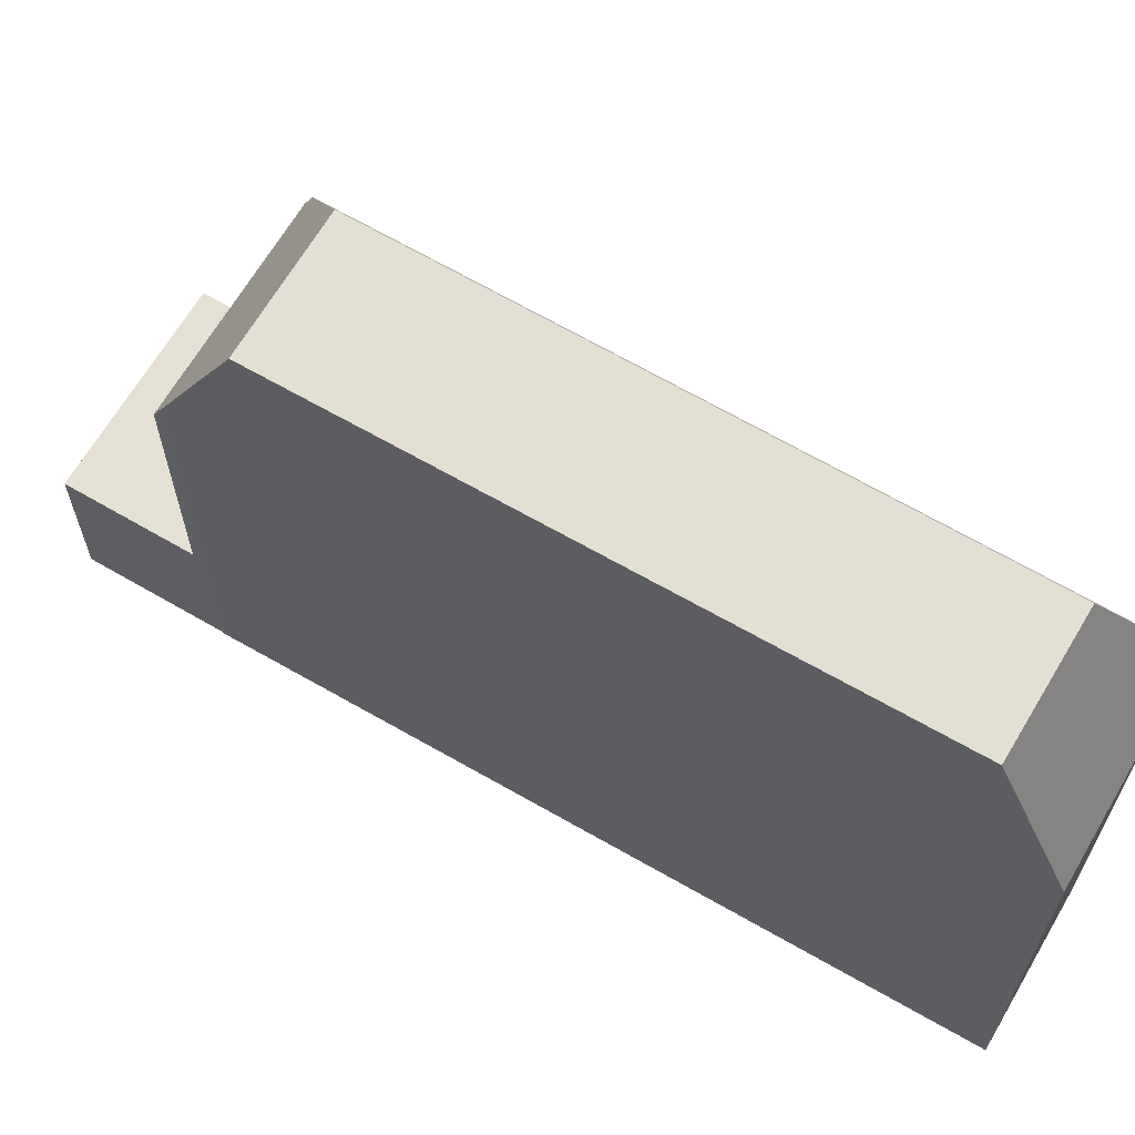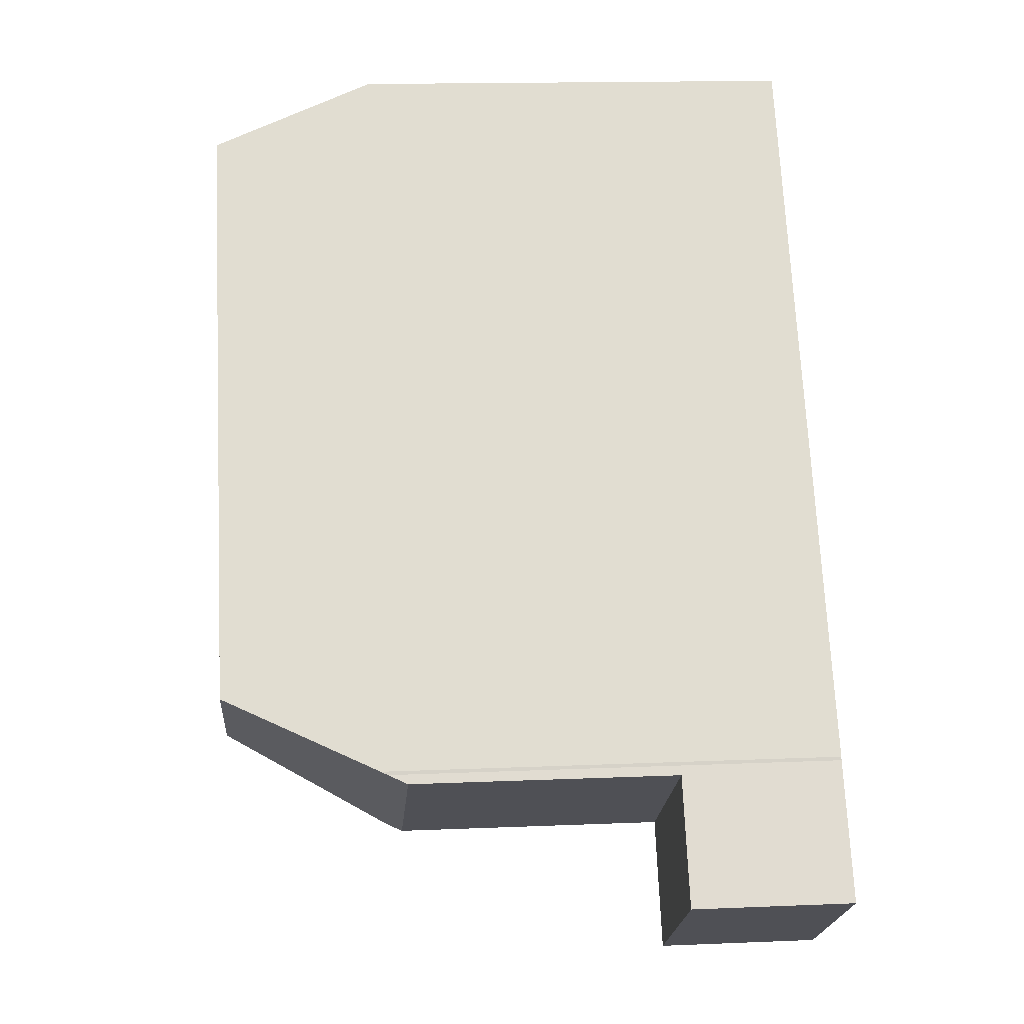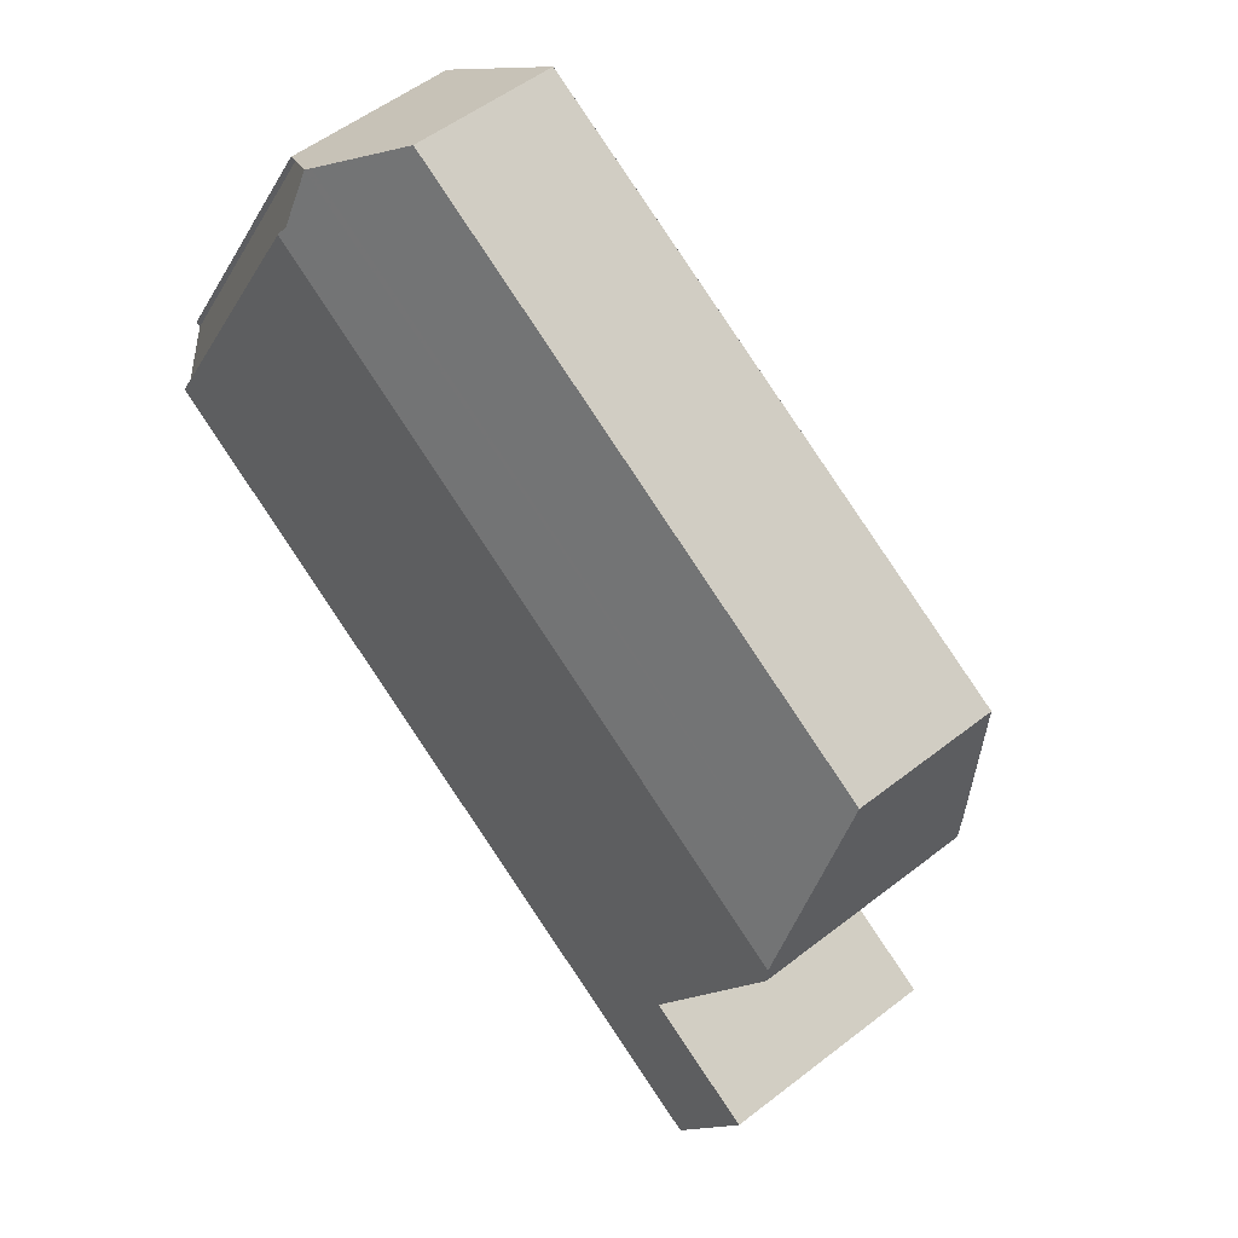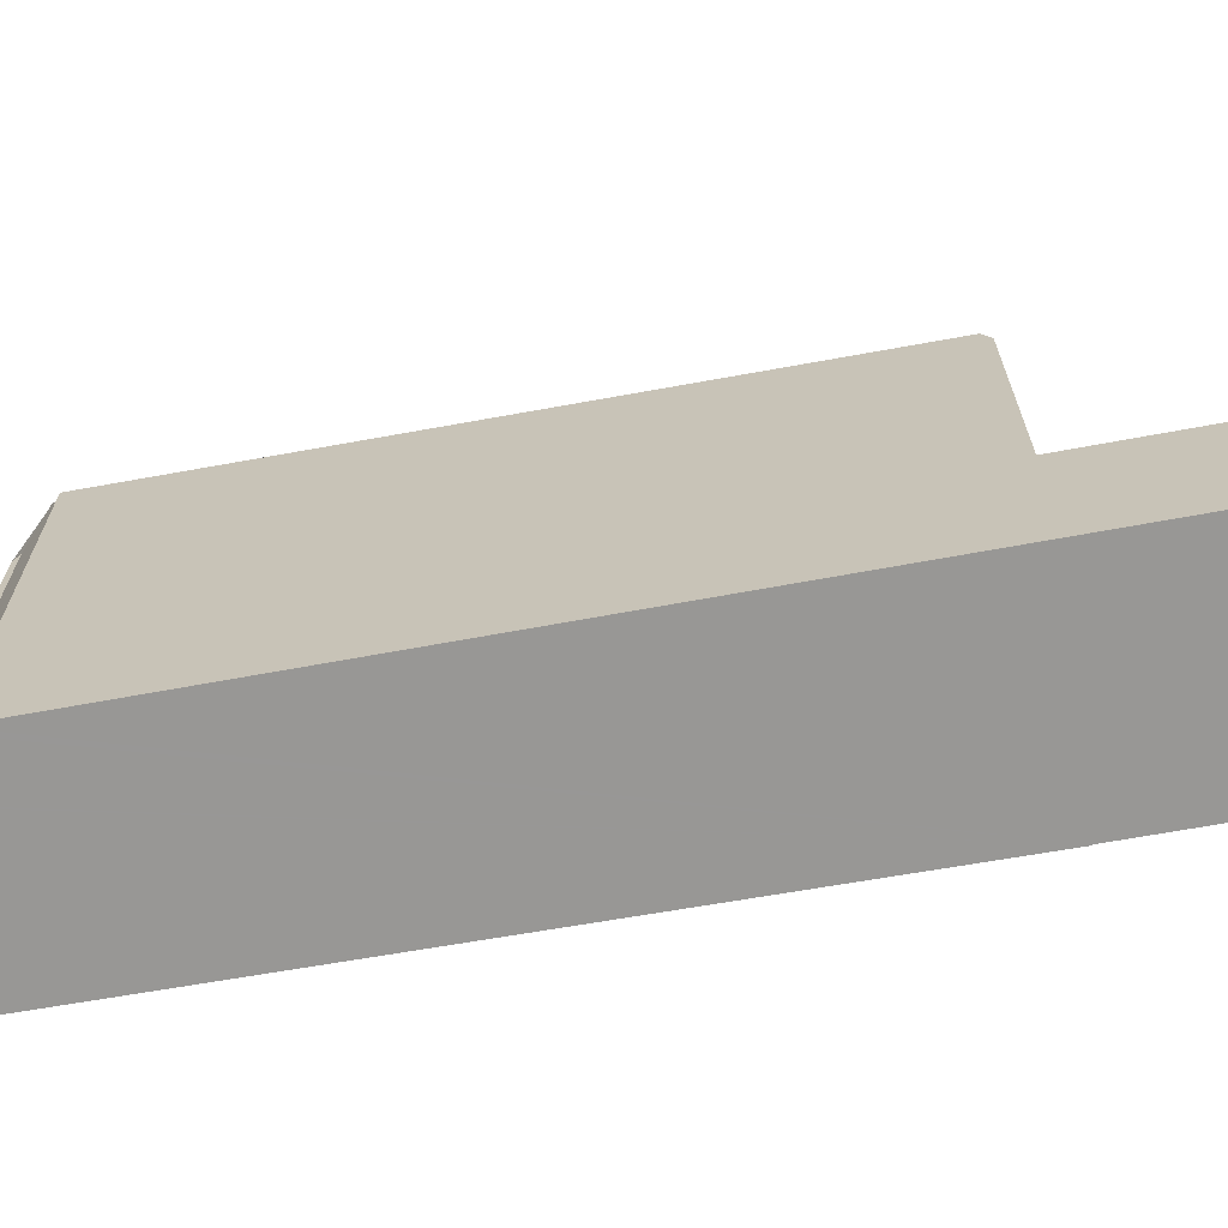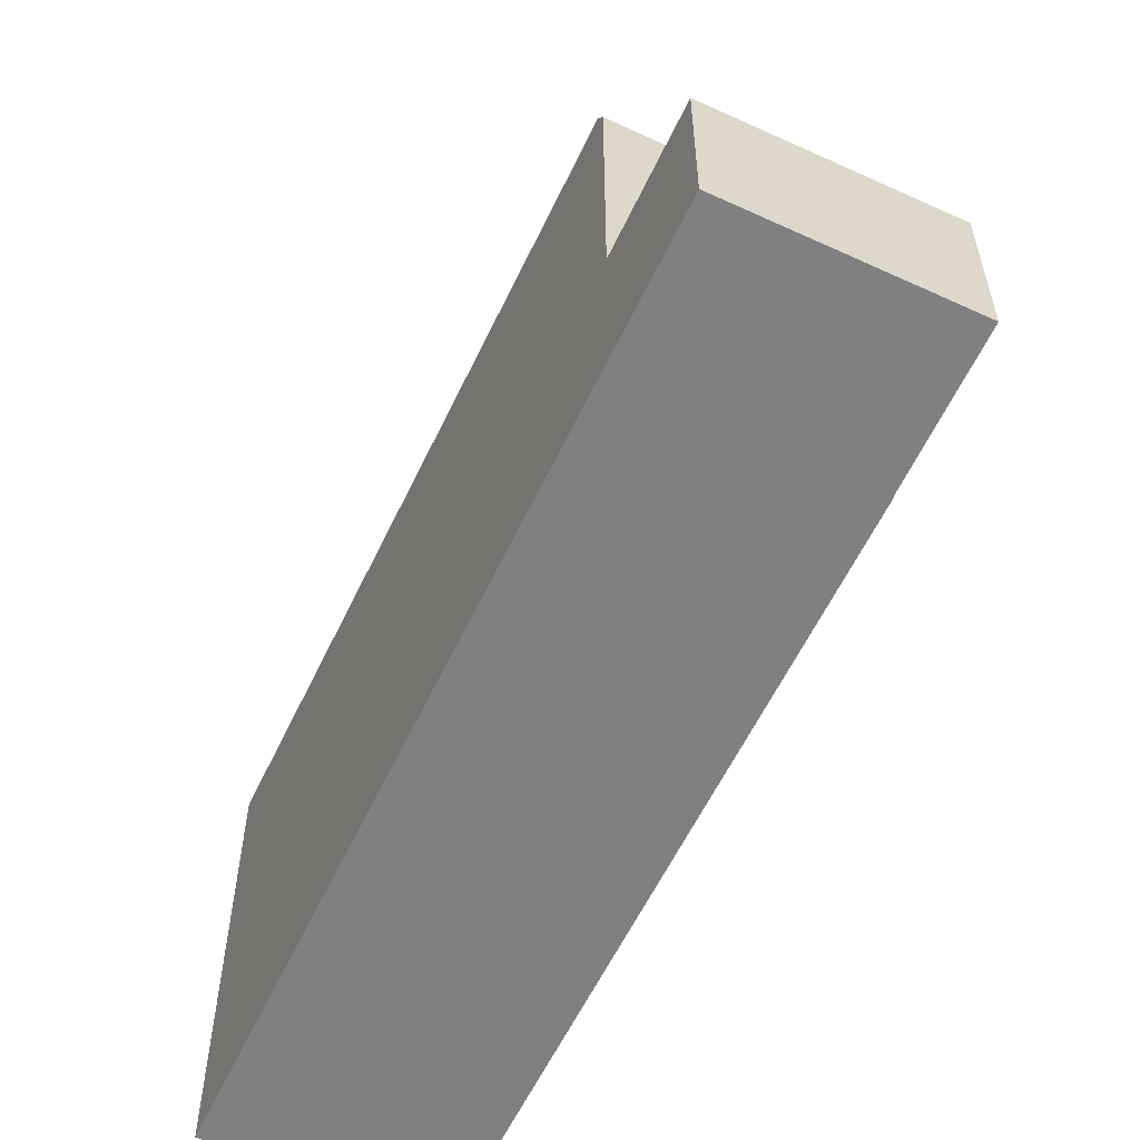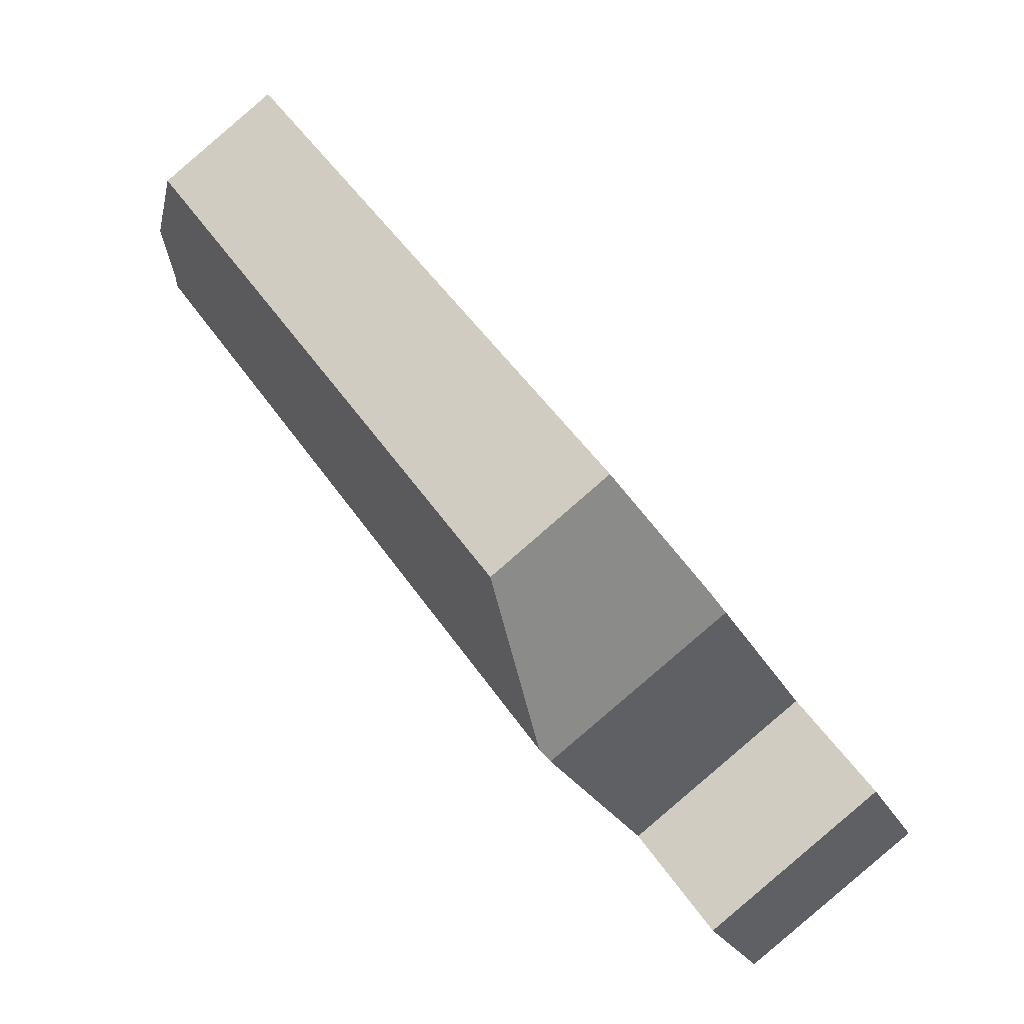
<metadata>
{"format":"obj","ext":"obj","renderer":"f3d","projection":"perspective","resolution":1024,"background":"white","views":[{"elev":66.4,"azim":156.3,"up":"+Z"},{"elev":16.0,"azim":85.1,"up":"+Y"},{"elev":-12.3,"azim":-18.3,"up":"+Y"},{"elev":-68.2,"azim":-43.8,"up":"+Z"},{"elev":-60.2,"azim":10.5,"up":"+Z"},{"elev":-24.1,"azim":20.7,"up":"+Y"}]}
</metadata>
<code>
v -897.2 -1490 8.959
v -897.1 -1490 9.187
v -883.7 -1501 3.207
v -887.2 -1504 3.18
v -896.9 -1489 9.164
v -897 -1489 8.913
v -894.4 -1487 8.85
v -885.3 -1499 9.05
v -885.3 -1499 8.913
v -895.7 -1490 12.12
v -893.5 -1488 12.12
v -888.5 -1499 12.13
v -886.3 -1498 12.13
v -889.7 -1493 12.13
v -886.3 -1498 12.13
v -893.5 -1488 12.12
v -886.3 -1498 12.13
v -895.7 -1490 12.12
v -897 -1489 10.13
v -888.5 -1499 12.13
v -888.8 -1502 8.888
v -885.2 -1499 3.194
v -888.7 -1502 3.168
v -895.7 -1490 12.12
v -897 -1489 10.13
v -888.5 -1499 12.13
v -888.8 -1502 8.888
v -888.7 -1502 8.546
v -885.2 -1499 8.528
v -886.3 -1498 12.13
v -885.2 -1499 3.194
v -883.7 -1501 3.206
v -885.2 -1499 8.528
v -888.8 -1502 8.982
v -888.8 -1502 8.982
v -888.7 -1502 3.168
v -888.7 -1502 8.546
v -897.2 -1490 9.052
v -887.1 -1504 3.18
v -888.7 -1501 9.731
v -888.7 -1501 9.731
v -885.6 -1499 9.757
v -889 -1501 8.984
v -885.6 -1499 9.757
v -889.1 -1501 8.89
v -894.4 -1487 8.868
v -897 -1489 8.932
v -888.6 -1501 9.733
v -888.2 -1501 3.171
v -888.2 -1501 8.543
v -896.9 -1489 10.25
v -896.9 -1489 10.25
v -886.7 -1504 3.184
v -888.7 -1501 10.18
v -888.7 -1501 10.18
v -897 -1489 9.993
v -885.2 -1499 8.528
v -888.2 -1501 8.543
v -885.2 -1499 3.194
v -885.2 -1499 3.194
v -885.2 -1499 8.528
v -888.7 -1502 3.168
v -888.7 -1502 3.168
v -888.7 -1502 8.546
v -888.7 -1502 8.546
v -888.2 -1501 3.171
v -883.7 -1501 3.206
v -883.7 -1501 3.206
v -887.2 -1504 3.18
v -887.2 -1504 3.18
v -886.7 -1504 3.184
v -897.2 -1490 9.052
v -897.2 -1490 8.959
v -897.2 -1490 0
v -897.2 -1490 0
v -897 -1489 10.13
v -897.1 -1490 9.187
v -897.1 -1490 0
v -897 -1489 0
v -883.7 -1501 3.206
v -883.7 -1501 3.207
v -883.7 -1501 0
v -883.7 -1501 4.441e-16
v -887.2 -1504 3.18
v -887.2 -1504 3.18
v -887.2 -1504 4.441e-16
v -887.2 -1504 -4.441e-16
v -897 -1489 8.932
v -896.9 -1489 9.164
v -896.9 -1489 0
v -897 -1489 0
v -894.4 -1487 8.85
v -897 -1489 8.913
v -897 -1489 0
v -894.4 -1487 1.776e-15
v -894.4 -1487 8.868
v -894.4 -1487 8.85
v -894.4 -1487 1.776e-15
v -894.4 -1487 0
v -885.3 -1499 8.913
v -885.3 -1499 9.05
v -885.3 -1499 0
v -885.3 -1499 0
v -885.2 -1499 8.528
v -885.3 -1499 8.913
v -885.3 -1499 0
v -885.2 -1499 0
v -889.7 -1493 12.13
v -893.5 -1488 12.12
v -893.5 -1488 0
v -889.7 -1493 0
v -886.3 -1498 12.13
v -889.7 -1493 12.13
v -889.7 -1493 0
v -886.3 -1498 0
v -885.6 -1499 9.757
v -886.3 -1498 12.13
v -886.3 -1498 0
v -885.6 -1499 0
v -897 -1489 9.993
v -897 -1489 10.13
v -897 -1489 0
v -897 -1489 0
v -889.1 -1501 8.89
v -888.8 -1502 8.888
v -888.8 -1502 0
v -889.1 -1501 0
v -886.7 -1504 3.184
v -883.7 -1501 3.206
v -883.7 -1501 4.441e-16
v -886.7 -1504 0
v -897.1 -1490 9.187
v -897.2 -1490 9.052
v -897.2 -1490 0
v -897.1 -1490 0
v -887.2 -1504 3.18
v -887.1 -1504 3.18
v -887.1 -1504 -4.441e-16
v -887.2 -1504 4.441e-16
v -885.3 -1499 9.05
v -885.6 -1499 9.757
v -885.6 -1499 0
v -885.3 -1499 0
v -897.2 -1490 8.959
v -889.1 -1501 8.89
v -889.1 -1501 0
v -897.2 -1490 0
v -893.5 -1488 12.12
v -894.4 -1487 8.868
v -894.4 -1487 0
v -893.5 -1488 0
v -897 -1489 8.913
v -897 -1489 8.932
v -897 -1489 0
v -897 -1489 0
v -887.1 -1504 3.18
v -886.7 -1504 3.184
v -886.7 -1504 0
v -887.1 -1504 -4.441e-16
v -896.9 -1489 9.164
v -897 -1489 9.993
v -897 -1489 0
v -896.9 -1489 0
v -883.7 -1501 3.206
v -885.2 -1499 3.194
v -885.2 -1499 0
v -883.7 -1501 0
v -888.8 -1502 8.888
v -888.7 -1502 8.546
v -888.7 -1502 0
v -888.8 -1502 0
v -883.7 -1501 3.207
v -883.7 -1501 3.206
v -883.7 -1501 0
v -883.7 -1501 0
v -888.7 -1502 3.168
v -887.2 -1504 3.18
v -887.2 -1504 -4.441e-16
v -888.7 -1502 -4.441e-16
v -885.3 -1499 0
v -885.3 -1499 0
v -883.7 -1501 0
v -887.2 -1504 0
v -897.2 -1490 0
v -897.1 -1490 0
v -896.9 -1489 0
v -897 -1489 0
v -894.4 -1487 0
f 47 6 7 46
f 15 12 10 11 14
f 14 13 15
f 58 48 42 57
f 68 3 32 67
f 40 34 43
f 49 31 33 50
f 57 42 44 8 9 61
f 70 39 4 69
f 31 22 29 33
f 65 21 35 64
f 43 34 27 45
f 37 28 23 36
f 71 53 39 70
f 55 20 30 42 48
f 51 24 26 54
f 42 30 17 44
f 45 1 38 43
f 52 19 56
f 64 35 41 48 58
f 50 37 36 49
f 67 32 53 71
f 48 41 55
f 54 40 43 38 2 25 51
f 56 5 47 46 16 18 52
f 67 59 60 68
f 69 62 63 70
f 70 63 66 71
f 71 66 59 67
f 73 74 75 72
f 77 78 79 76
f 81 82 83 80
f 85 86 87 84
f 89 90 91 88
f 93 94 95 92
f 97 98 99 96
f 101 102 103 100
f 105 106 107 104
f 109 110 111 108
f 113 114 115 112
f 117 118 119 116
f 121 122 123 120
f 125 126 127 124
f 129 130 131 128
f 133 134 135 132
f 137 138 139 136
f 141 142 143 140
f 145 146 147 144
f 149 150 151 148
f 153 154 155 152
f 157 158 159 156
f 161 162 163 160
f 165 166 167 164
f 169 170 171 168
f 173 174 175 172
f 177 178 179 176
f 181 182 183 184 185 186 187 188 180

</code>
